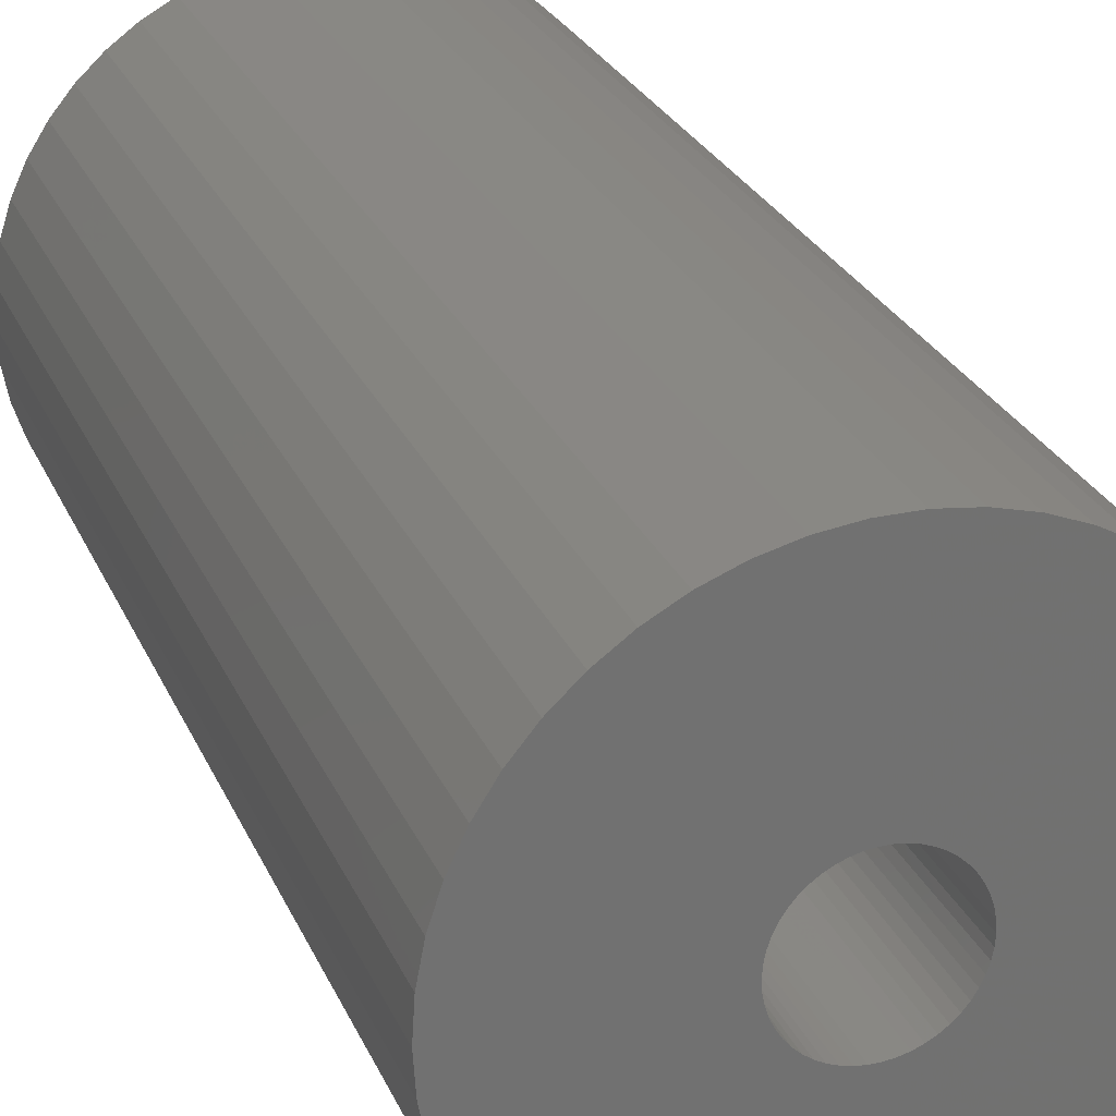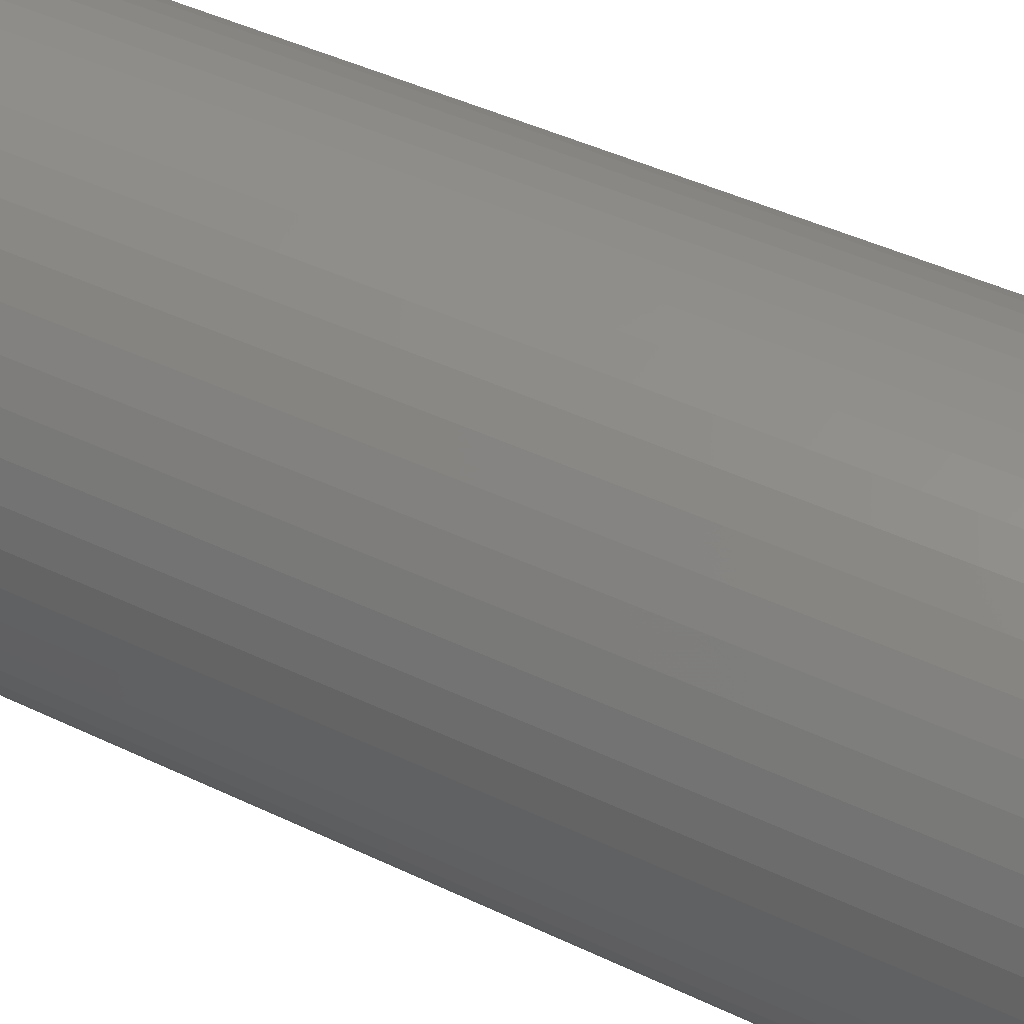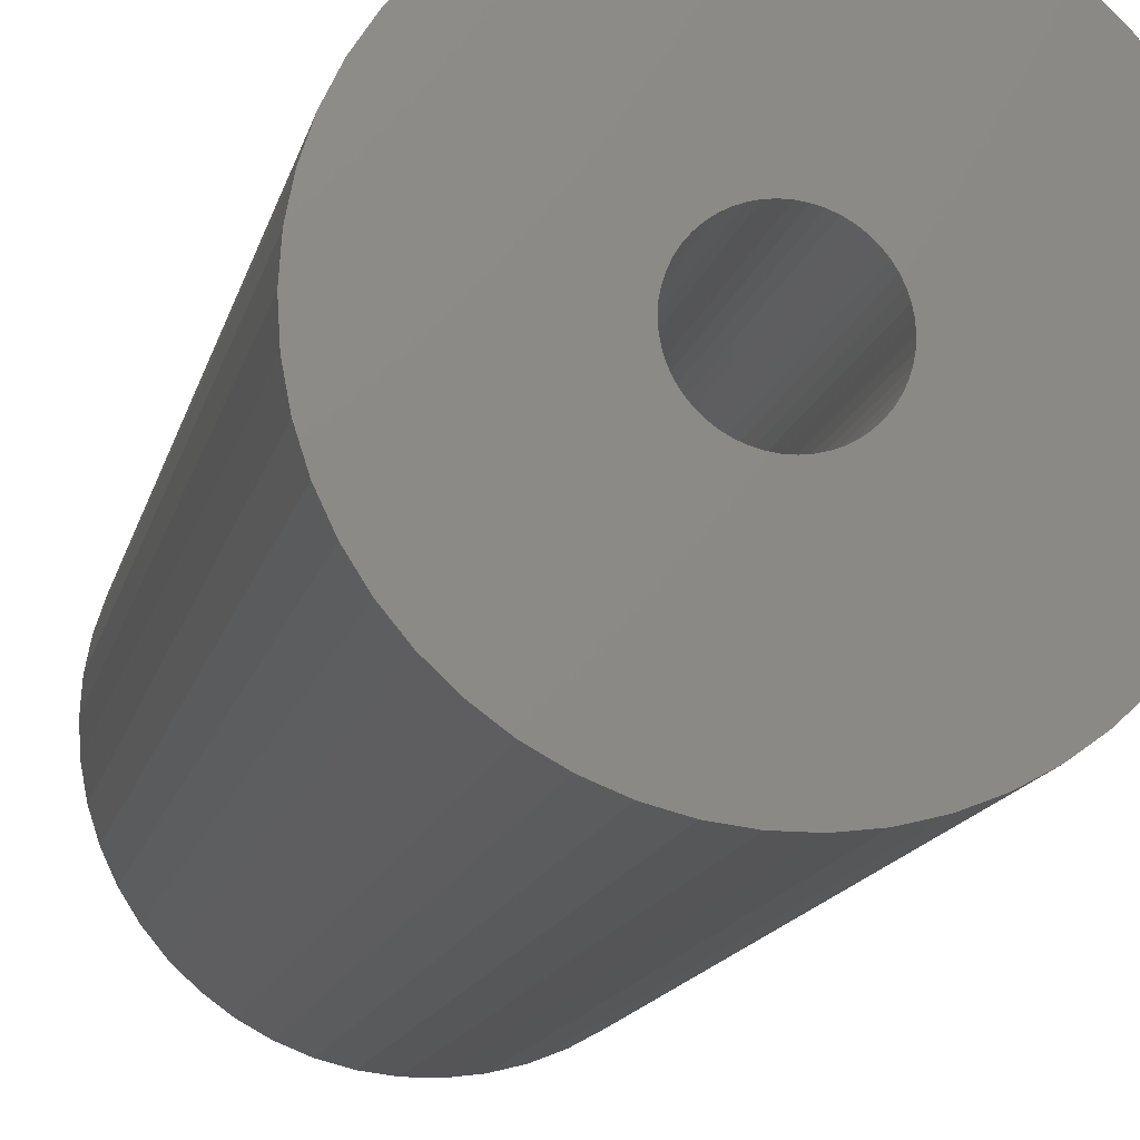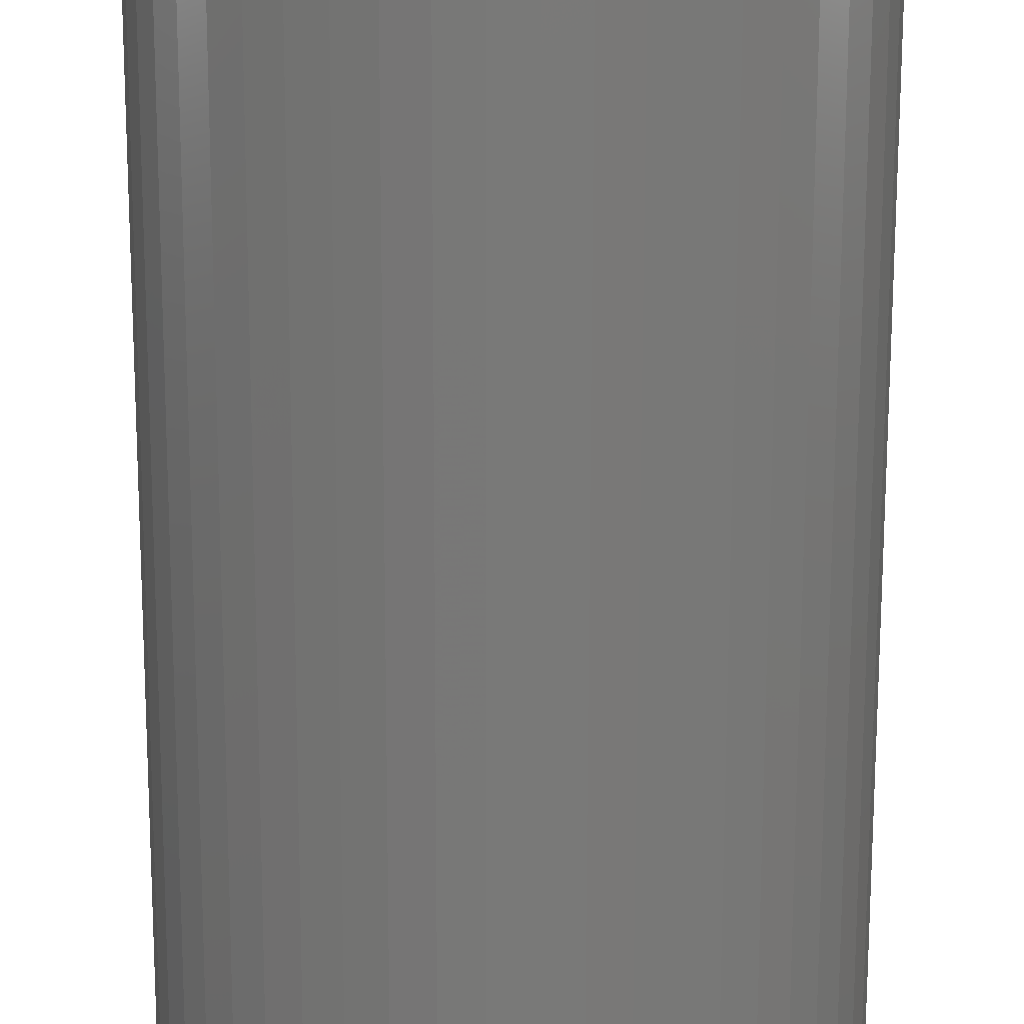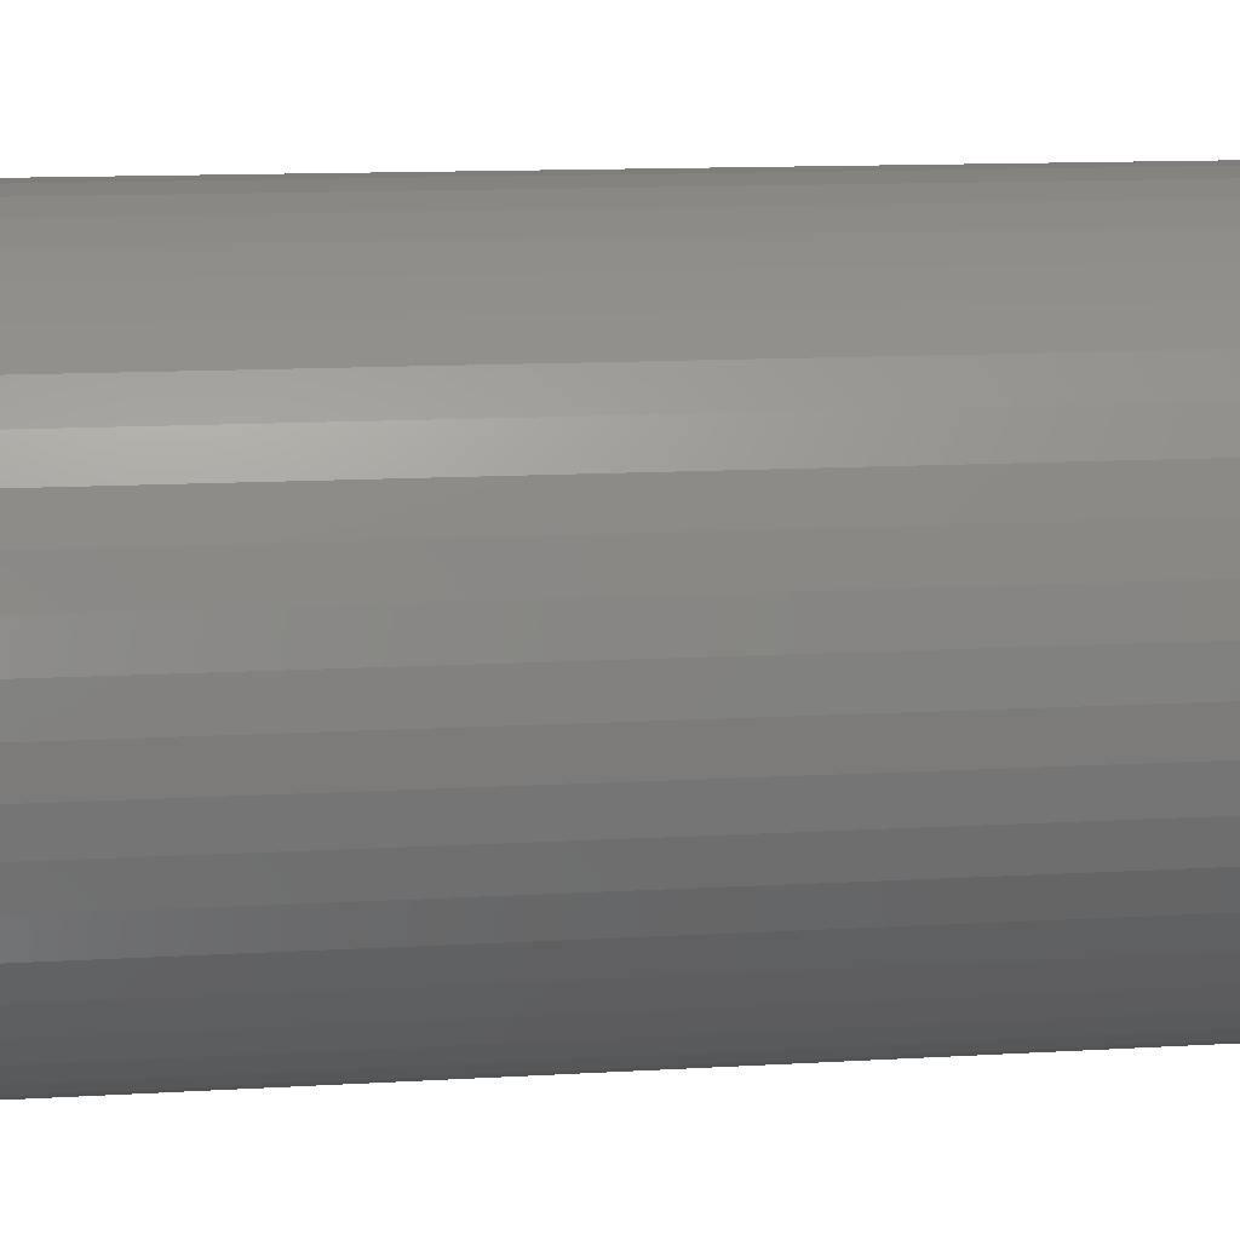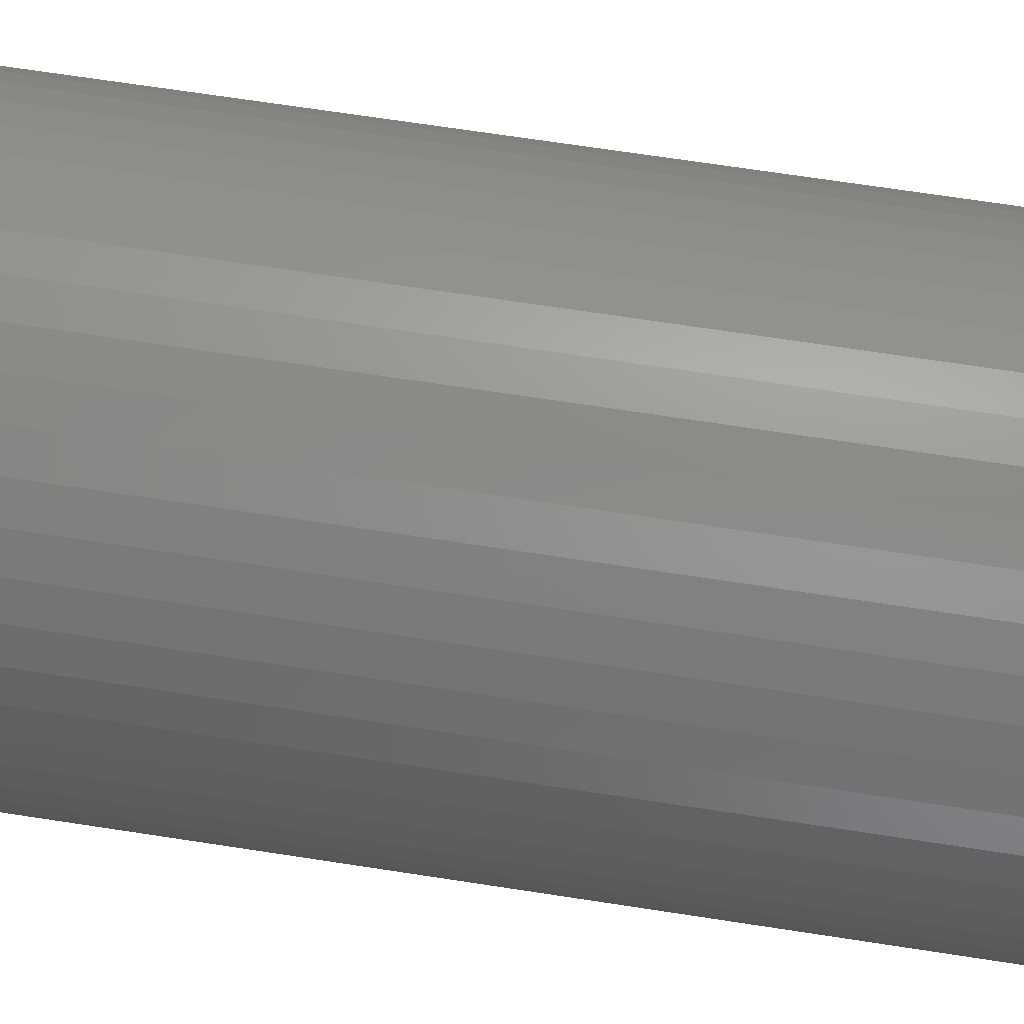
<metadata>
{"format":"stl","ext":"stl","renderer":"f3d","projection":"perspective","resolution":1024,"background":"white","views":[{"elev":26.1,"azim":-19.6,"up":"+Y"},{"elev":45.2,"azim":-61.2,"up":"+Y"},{"elev":-14.4,"azim":167.5,"up":"+Y"},{"elev":-71.8,"azim":-0.1,"up":"+Y"},{"elev":11.6,"azim":81.5,"up":"+Y"},{"elev":69.8,"azim":98.7,"up":"+Y"}]}
</metadata>
<code>
# stl→obj: 200 verts, 400 faces
v 23 0 45
v 22.82 2.883 -45
v 22.82 2.883 45
v 23 0 -45
v -23 0 -45
v -22.82 2.883 45
v -22.82 2.883 -45
v -23 0 45
v 1.444 22.95 -45
v -1.444 22.95 45
v 1.444 22.95 45
v -1.444 22.95 -45
v -1.444 -22.95 -45
v 1.444 -22.95 45
v -1.444 -22.95 45
v 1.444 -22.95 -45
v 16.77 15.74 -45
v 14.66 17.72 45
v 16.77 15.74 45
v 14.66 17.72 -45
v -14.66 17.72 -45
v -16.77 15.74 45
v -14.66 17.72 45
v -16.77 15.74 -45
v -7.107 21.87 -45
v -9.793 20.81 45
v -7.107 21.87 45
v -9.793 20.81 -45
v 20.16 -11.08 45
v 21.38 -8.467 -45
v 21.38 -8.467 45
v 20.16 -11.08 -45
v 21.38 8.467 45
v 20.16 11.08 -45
v 20.16 11.08 45
v 21.38 8.467 -45
v 9.793 20.81 -45
v 7.107 21.87 45
v 9.793 20.81 45
v 7.107 21.87 -45
v 4.31 22.59 45
v 4.31 22.59 -45
v 12.32 19.42 -45
v 12.32 19.42 45
v -21.38 8.467 -45
v -20.16 11.08 45
v -20.16 11.08 -45
v -21.38 8.467 45
v -18.61 13.52 -45
v -18.61 13.52 45
v -22.28 5.72 -45
v -22.28 5.72 45
v -4.31 22.59 45
v -4.31 22.59 -45
v 4.31 -22.59 45
v 4.31 -22.59 -45
v 22.28 5.72 45
v 22.28 5.72 -45
v 18.61 13.52 45
v 18.61 13.52 -45
v 6 0 45
v 5.953 0.752 45
v 22.82 -2.883 45
v 5.811 1.492 45
v 5.953 -0.752 45
v 5.579 2.209 45
v 22.28 -5.72 45
v 5.258 2.891 45
v 5.811 -1.492 45
v 4.854 3.527 45
v 4.374 4.107 45
v 5.579 -2.209 45
v 3.825 4.623 45
v 3.215 5.066 45
v 5.258 -2.891 45
v 2.555 5.429 45
v 18.61 -13.52 45
v 4.854 -3.527 45
v 1.854 5.706 45
v 1.124 5.894 45
v 0.3767 5.988 45
v -0.3767 5.988 45
v -1.124 5.894 45
v -1.854 5.706 45
v -2.555 5.429 45
v -3.215 5.066 45
v -12.32 19.42 45
v -3.825 4.623 45
v -4.374 4.107 45
v -4.854 3.527 45
v 16.77 -15.74 45
v 4.374 -4.107 45
v 14.66 -17.72 45
v 3.825 -4.623 45
v 12.32 -19.42 45
v 3.215 -5.066 45
v 9.793 -20.81 45
v 2.555 -5.429 45
v 7.107 -21.87 45
v 1.854 -5.706 45
v 1.124 -5.894 45
v 0.3767 -5.988 45
v -0.3767 -5.988 45
v -1.124 -5.894 45
v -4.31 -22.59 45
v -1.854 -5.706 45
v -7.107 -21.87 45
v -2.555 -5.429 45
v -9.793 -20.81 45
v -3.215 -5.066 45
v -12.32 -19.42 45
v -3.825 -4.623 45
v -14.66 -17.72 45
v -4.374 -4.107 45
v -16.77 -15.74 45
v -4.854 -3.527 45
v -18.61 -13.52 45
v -5.258 -2.891 45
v -20.16 -11.08 45
v -5.579 -2.209 45
v -21.38 -8.467 45
v -5.811 -1.492 45
v -22.28 -5.72 45
v -5.953 -0.752 45
v -22.82 -2.883 45
v -6 0 45
v -5.258 2.891 45
v -5.579 2.209 45
v -5.811 1.492 45
v -5.953 0.752 45
v -12.32 19.42 -45
v 22.82 -2.883 -45
v 18.61 -13.52 -45
v 16.77 -15.74 -45
v -16.77 -15.74 -45
v -14.66 -17.72 -45
v -20.16 -11.08 -45
v -21.38 -8.467 -45
v -18.61 -13.52 -45
v 6 0 -45
v 5.953 -0.752 -45
v 22.28 -5.72 -45
v 5.811 -1.492 -45
v 5.953 0.752 -45
v 5.579 -2.209 -45
v 5.258 -2.891 -45
v 5.811 1.492 -45
v 4.854 -3.527 -45
v 4.374 -4.107 -45
v 14.66 -17.72 -45
v 5.579 2.209 -45
v 3.825 -4.623 -45
v 12.32 -19.42 -45
v 3.215 -5.066 -45
v 9.793 -20.81 -45
v 5.258 2.891 -45
v 2.555 -5.429 -45
v 7.107 -21.87 -45
v 4.854 3.527 -45
v 1.854 -5.706 -45
v 1.124 -5.894 -45
v 0.3767 -5.988 -45
v -0.3767 -5.988 -45
v -1.124 -5.894 -45
v -4.31 -22.59 -45
v -1.854 -5.706 -45
v -7.107 -21.87 -45
v -2.555 -5.429 -45
v -9.793 -20.81 -45
v -3.215 -5.066 -45
v -12.32 -19.42 -45
v -3.825 -4.623 -45
v -4.374 -4.107 -45
v -4.854 -3.527 -45
v 4.374 4.107 -45
v 3.825 4.623 -45
v 3.215 5.066 -45
v 2.555 5.429 -45
v 1.854 5.706 -45
v 1.124 5.894 -45
v 0.3767 5.988 -45
v -0.3767 5.988 -45
v -1.124 5.894 -45
v -1.854 5.706 -45
v -2.555 5.429 -45
v -3.215 5.066 -45
v -3.825 4.623 -45
v -4.374 4.107 -45
v -4.854 3.527 -45
v -5.258 2.891 -45
v -5.579 2.209 -45
v -5.811 1.492 -45
v -5.953 0.752 -45
v -6 0 -45
v -5.258 -2.891 -45
v -5.579 -2.209 -45
v -5.811 -1.492 -45
v -22.28 -5.72 -45
v -5.953 -0.752 -45
v -22.82 -2.883 -45
f 1 2 3
f 2 1 4
f 5 6 7
f 6 5 8
f 9 10 11
f 10 9 12
f 13 14 15
f 14 13 16
f 17 18 19
f 18 17 20
f 21 22 23
f 22 21 24
f 25 26 27
f 26 25 28
f 29 30 31
f 30 29 32
f 33 34 35
f 34 33 36
f 37 38 39
f 38 37 40
f 40 41 38
f 41 40 42
f 43 39 44
f 39 43 37
f 45 46 47
f 46 45 48
f 49 22 24
f 22 49 50
f 51 48 45
f 48 51 52
f 12 53 10
f 53 12 54
f 16 55 14
f 55 16 56
f 57 36 33
f 36 57 58
f 3 58 57
f 58 3 2
f 59 17 19
f 17 59 60
f 35 60 59
f 60 35 34
f 42 11 41
f 11 42 9
f 20 44 18
f 44 20 43
f 47 50 49
f 50 47 46
f 7 52 51
f 52 7 6
f 61 1 3
f 62 3 57
f 1 61 63
f 64 57 33
f 65 63 61
f 66 33 35
f 63 65 67
f 68 35 59
f 69 67 65
f 70 59 19
f 67 69 31
f 71 19 18
f 72 31 69
f 73 18 44
f 31 72 29
f 74 44 39
f 75 29 72
f 76 39 38
f 29 75 77
f 78 77 75
f 3 62 61
f 57 64 62
f 33 66 64
f 35 68 66
f 59 70 68
f 19 71 70
f 79 38 41
f 18 73 71
f 44 74 73
f 39 76 74
f 38 79 76
f 80 41 11
f 41 80 79
f 11 81 80
f 11 82 81
f 10 82 11
f 82 10 83
f 53 83 10
f 83 53 84
f 27 84 53
f 84 27 85
f 26 85 27
f 85 26 86
f 87 86 26
f 86 87 88
f 23 88 87
f 88 23 89
f 22 89 23
f 50 90 22
f 89 22 90
f 77 78 91
f 92 91 78
f 91 92 93
f 94 93 92
f 93 94 95
f 96 95 94
f 95 96 97
f 98 97 96
f 97 98 99
f 100 99 98
f 99 100 55
f 101 55 100
f 55 101 14
f 102 14 101
f 103 14 102
f 15 103 104
f 103 15 14
f 105 104 106
f 107 106 108
f 109 108 110
f 111 110 112
f 104 105 15
f 113 112 114
f 115 114 116
f 117 116 118
f 119 118 120
f 121 120 122
f 123 122 124
f 106 107 105
f 125 124 126
f 90 50 127
f 46 127 50
f 108 109 107
f 127 46 128
f 110 111 109
f 48 128 46
f 112 113 111
f 128 48 129
f 114 115 113
f 52 129 48
f 116 117 115
f 129 52 130
f 118 119 117
f 6 130 52
f 120 121 119
f 130 6 126
f 122 123 121
f 8 126 6
f 124 125 123
f 126 8 125
f 28 87 26
f 87 28 131
f 131 23 87
f 23 131 21
f 54 27 53
f 27 54 25
f 63 4 1
f 4 63 132
f 91 133 77
f 133 91 134
f 135 113 115
f 113 135 136
f 137 121 138
f 121 137 119
f 135 117 139
f 117 135 115
f 140 4 132
f 141 132 142
f 4 140 2
f 143 142 30
f 144 2 140
f 145 30 32
f 2 144 58
f 146 32 133
f 147 58 144
f 148 133 134
f 58 147 36
f 149 134 150
f 151 36 147
f 152 150 153
f 36 151 34
f 154 153 155
f 156 34 151
f 157 155 158
f 34 156 60
f 159 60 156
f 132 141 140
f 142 143 141
f 30 145 143
f 32 146 145
f 133 148 146
f 134 149 148
f 160 158 56
f 150 152 149
f 153 154 152
f 155 157 154
f 158 160 157
f 161 56 16
f 56 161 160
f 16 162 161
f 16 163 162
f 13 163 16
f 163 13 164
f 165 164 13
f 164 165 166
f 167 166 165
f 166 167 168
f 169 168 167
f 168 169 170
f 171 170 169
f 170 171 172
f 136 172 171
f 172 136 173
f 135 173 136
f 139 174 135
f 173 135 174
f 60 159 17
f 175 17 159
f 17 175 20
f 176 20 175
f 20 176 43
f 177 43 176
f 43 177 37
f 178 37 177
f 37 178 40
f 179 40 178
f 40 179 42
f 180 42 179
f 42 180 9
f 181 9 180
f 182 9 181
f 12 182 183
f 182 12 9
f 54 183 184
f 25 184 185
f 28 185 186
f 131 186 187
f 183 54 12
f 21 187 188
f 24 188 189
f 49 189 190
f 47 190 191
f 45 191 192
f 51 192 193
f 184 25 54
f 7 193 194
f 174 139 195
f 137 195 139
f 185 28 25
f 195 137 196
f 186 131 28
f 138 196 137
f 187 21 131
f 196 138 197
f 188 24 21
f 198 197 138
f 189 49 24
f 197 198 199
f 190 47 49
f 200 199 198
f 191 45 47
f 199 200 194
f 192 51 45
f 5 194 200
f 193 7 51
f 194 5 7
f 155 95 97
f 95 155 153
f 31 142 67
f 142 31 30
f 77 32 29
f 32 77 133
f 138 123 198
f 123 138 121
f 150 91 93
f 91 150 134
f 158 97 99
f 97 158 155
f 56 99 55
f 99 56 158
f 67 132 63
f 132 67 142
f 165 15 105
f 15 165 13
f 136 111 113
f 111 136 171
f 139 119 137
f 119 139 117
f 198 125 200
f 125 198 123
f 200 8 5
f 8 200 125
f 153 93 95
f 93 153 150
f 167 105 107
f 105 167 165
f 169 107 109
f 107 169 167
f 171 109 111
f 109 171 169
f 140 62 144
f 62 140 61
f 126 193 130
f 193 126 194
f 182 81 82
f 81 182 181
f 176 71 73
f 71 176 175
f 188 88 89
f 88 188 187
f 185 84 85
f 84 185 184
f 151 68 156
f 68 151 66
f 144 64 147
f 64 144 62
f 179 76 79
f 76 179 178
f 180 79 80
f 79 180 179
f 177 73 74
f 73 177 176
f 128 190 127
f 190 128 191
f 127 189 90
f 189 127 190
f 129 191 128
f 191 129 192
f 187 86 88
f 86 187 186
f 183 82 83
f 82 183 182
f 141 61 140
f 61 141 65
f 164 106 104
f 106 164 166
f 161 102 101
f 102 161 162
f 147 66 151
f 66 147 64
f 159 71 175
f 71 159 70
f 156 70 159
f 70 156 68
f 181 80 81
f 80 181 180
f 178 74 76
f 74 178 177
f 130 192 129
f 192 130 193
f 186 85 86
f 85 186 185
f 184 83 84
f 83 184 183
f 143 65 141
f 65 143 69
f 163 104 103
f 104 163 164
f 116 195 118
f 195 116 174
f 118 196 120
f 196 118 195
f 120 197 122
f 197 120 196
f 157 100 98
f 100 157 160
f 160 101 100
f 101 160 161
f 90 188 89
f 188 90 189
f 154 98 96
f 98 154 157
f 149 94 92
f 94 149 152
f 146 72 145
f 72 146 75
f 149 78 148
f 78 149 92
f 166 108 106
f 108 166 168
f 124 194 126
f 194 124 199
f 152 96 94
f 96 152 154
f 145 69 143
f 69 145 72
f 148 75 146
f 75 148 78
f 162 103 102
f 103 162 163
f 114 174 116
f 174 114 173
f 122 199 124
f 199 122 197
f 168 110 108
f 110 168 170
f 170 112 110
f 112 170 172
f 172 114 112
f 114 172 173

</code>
